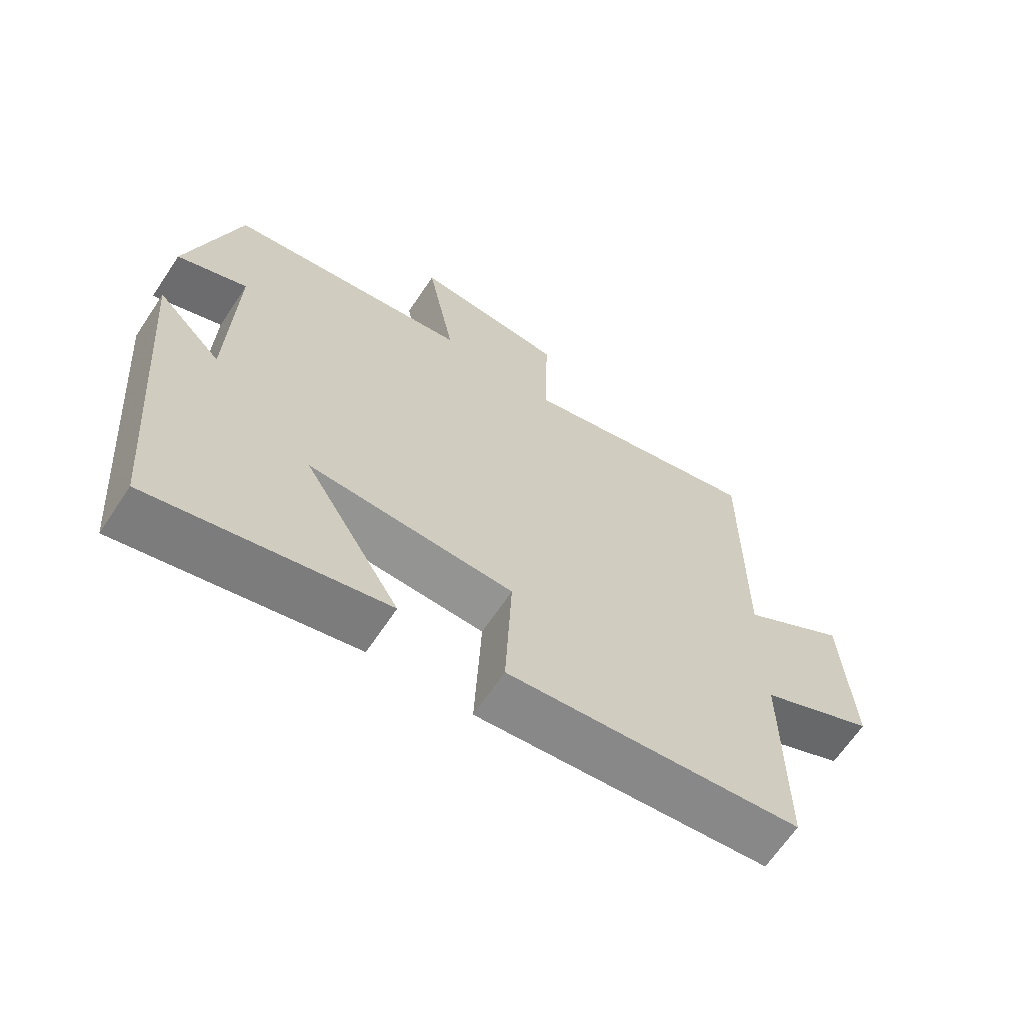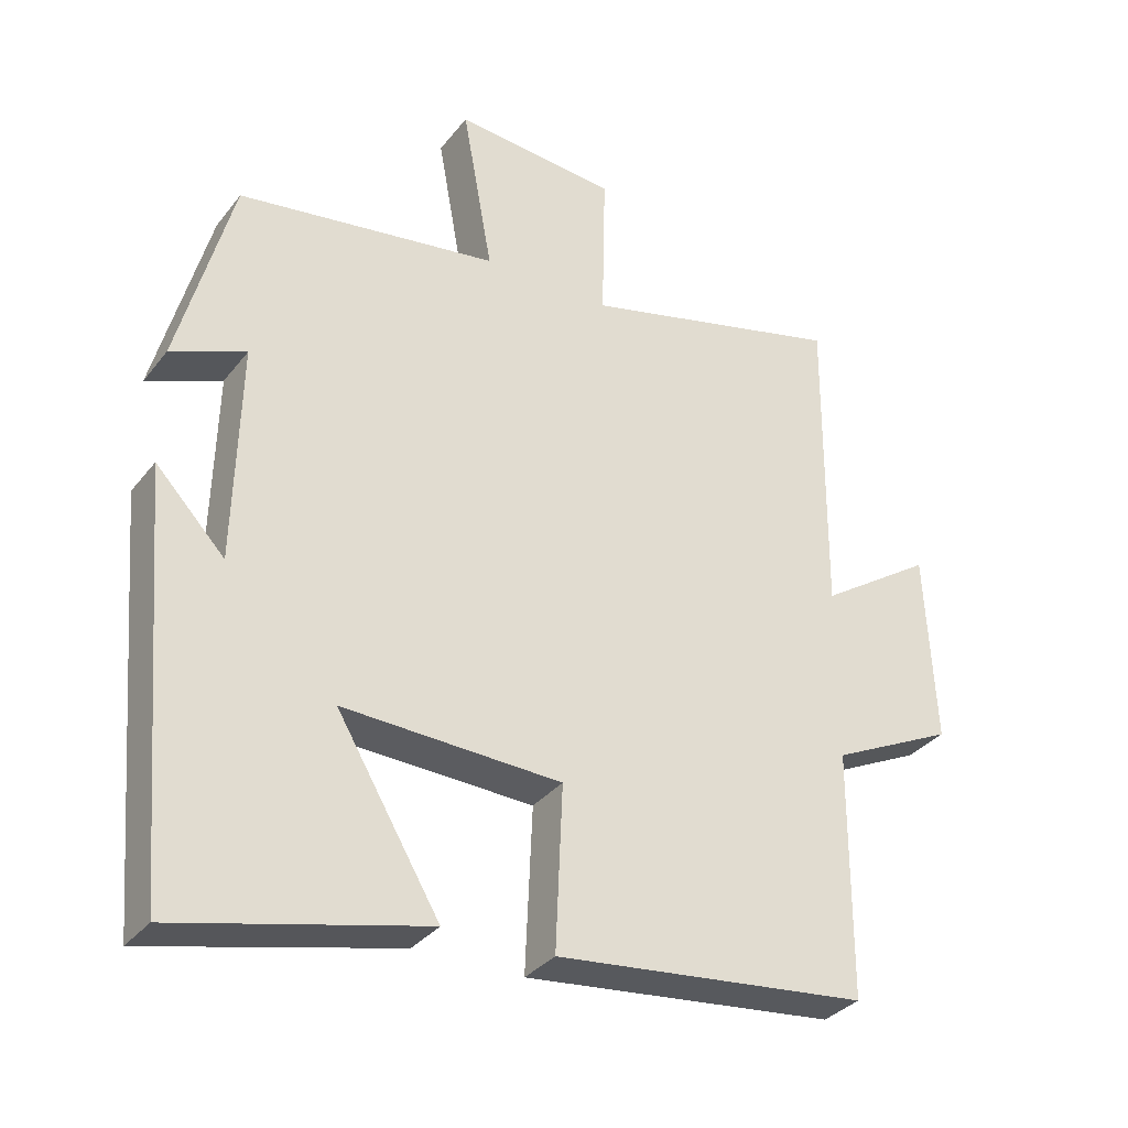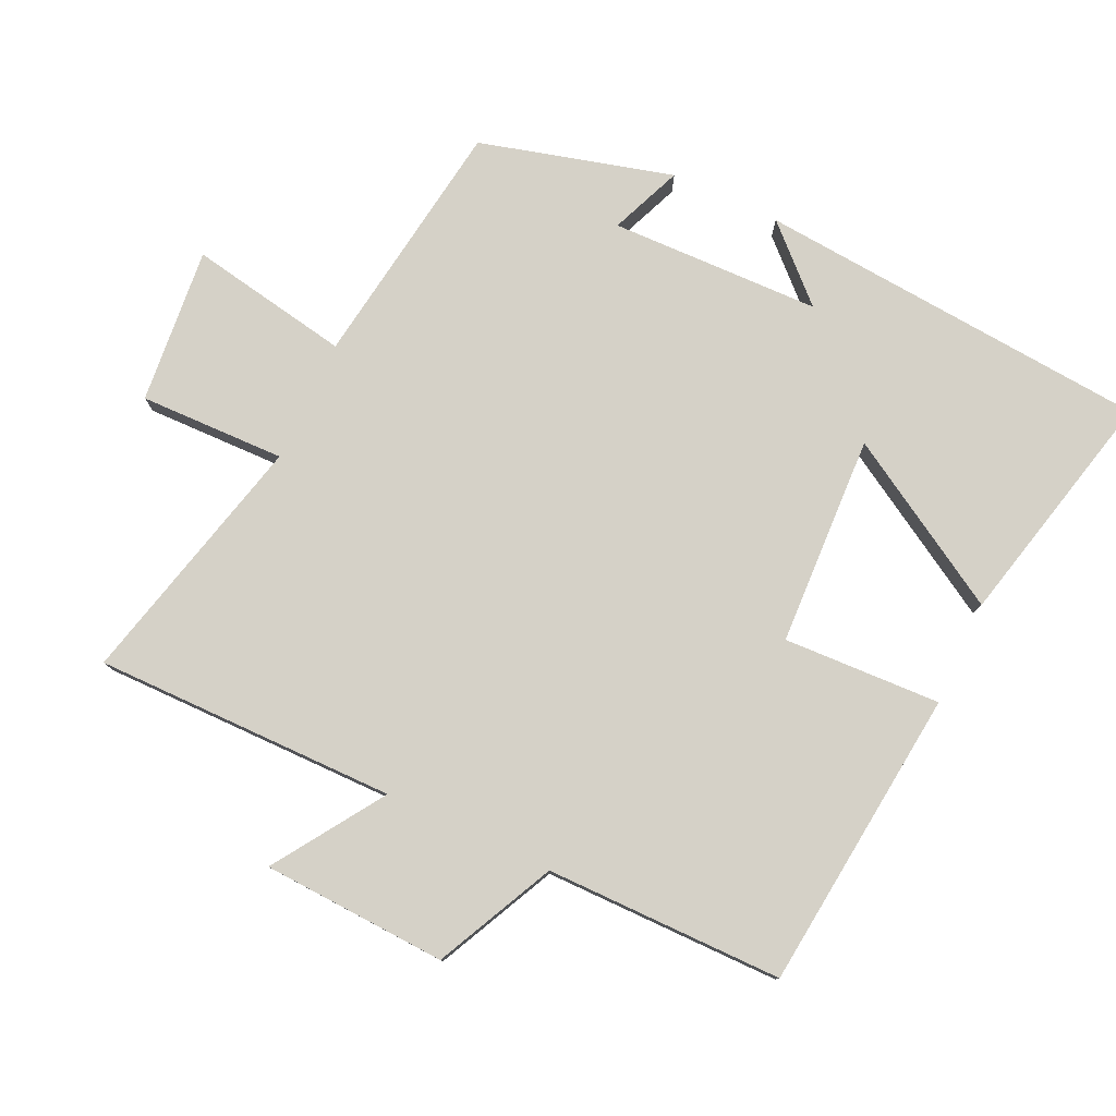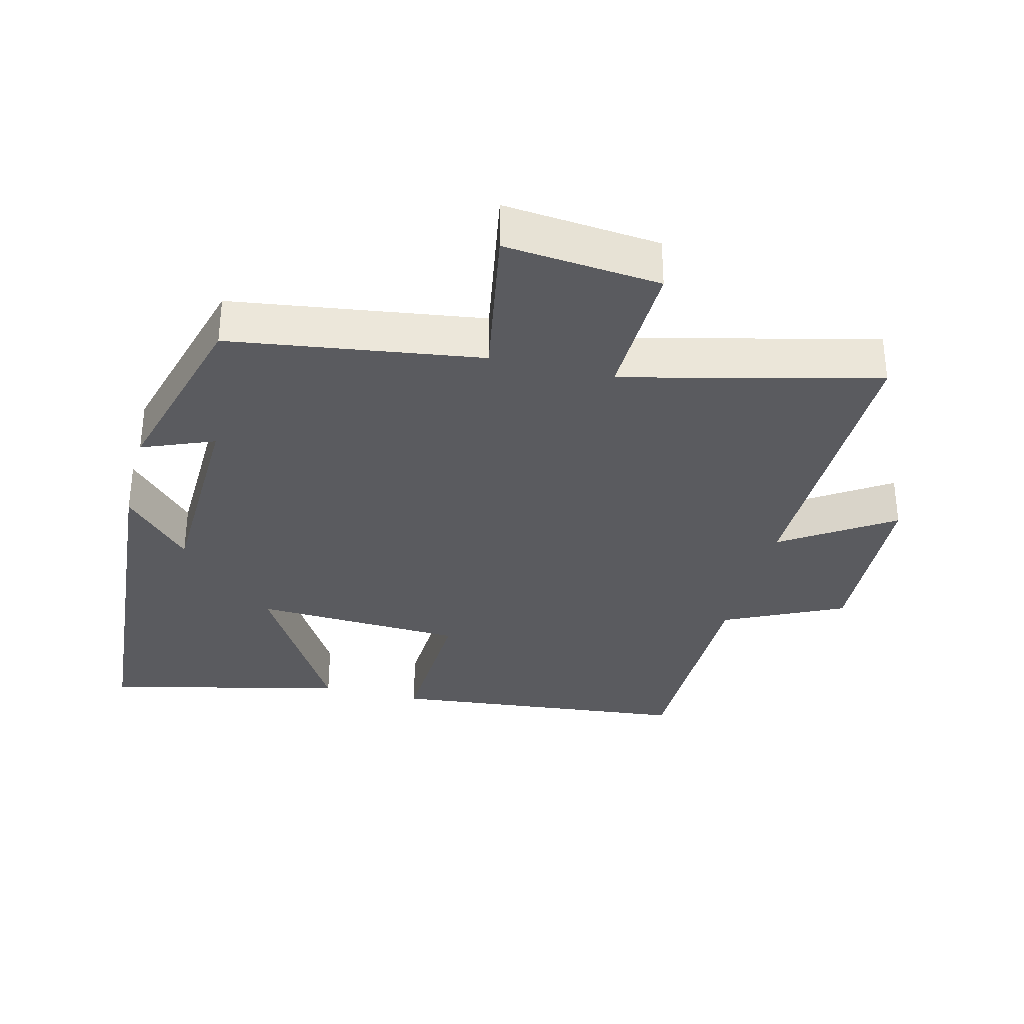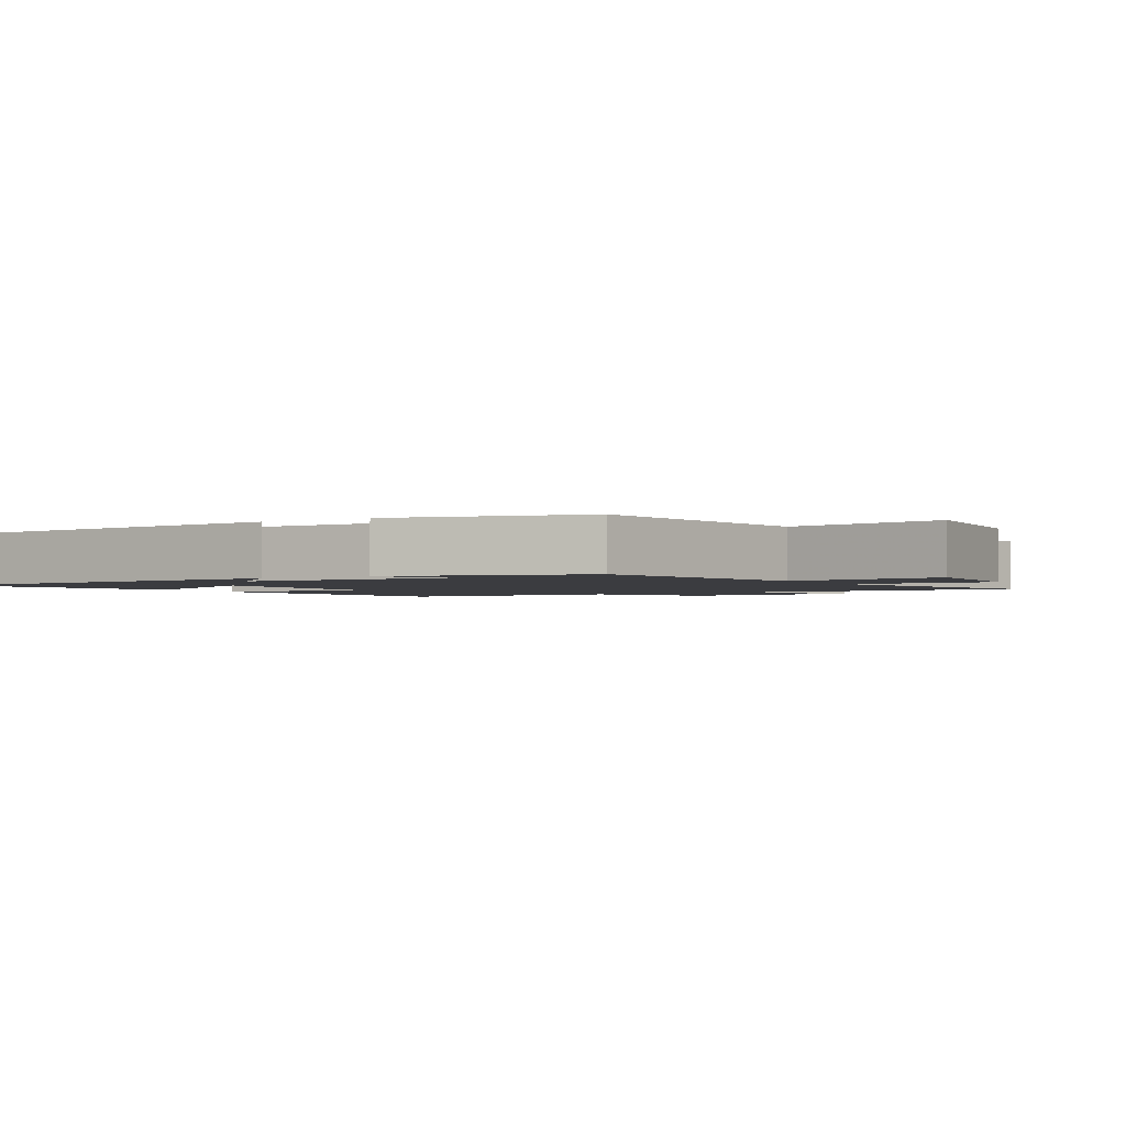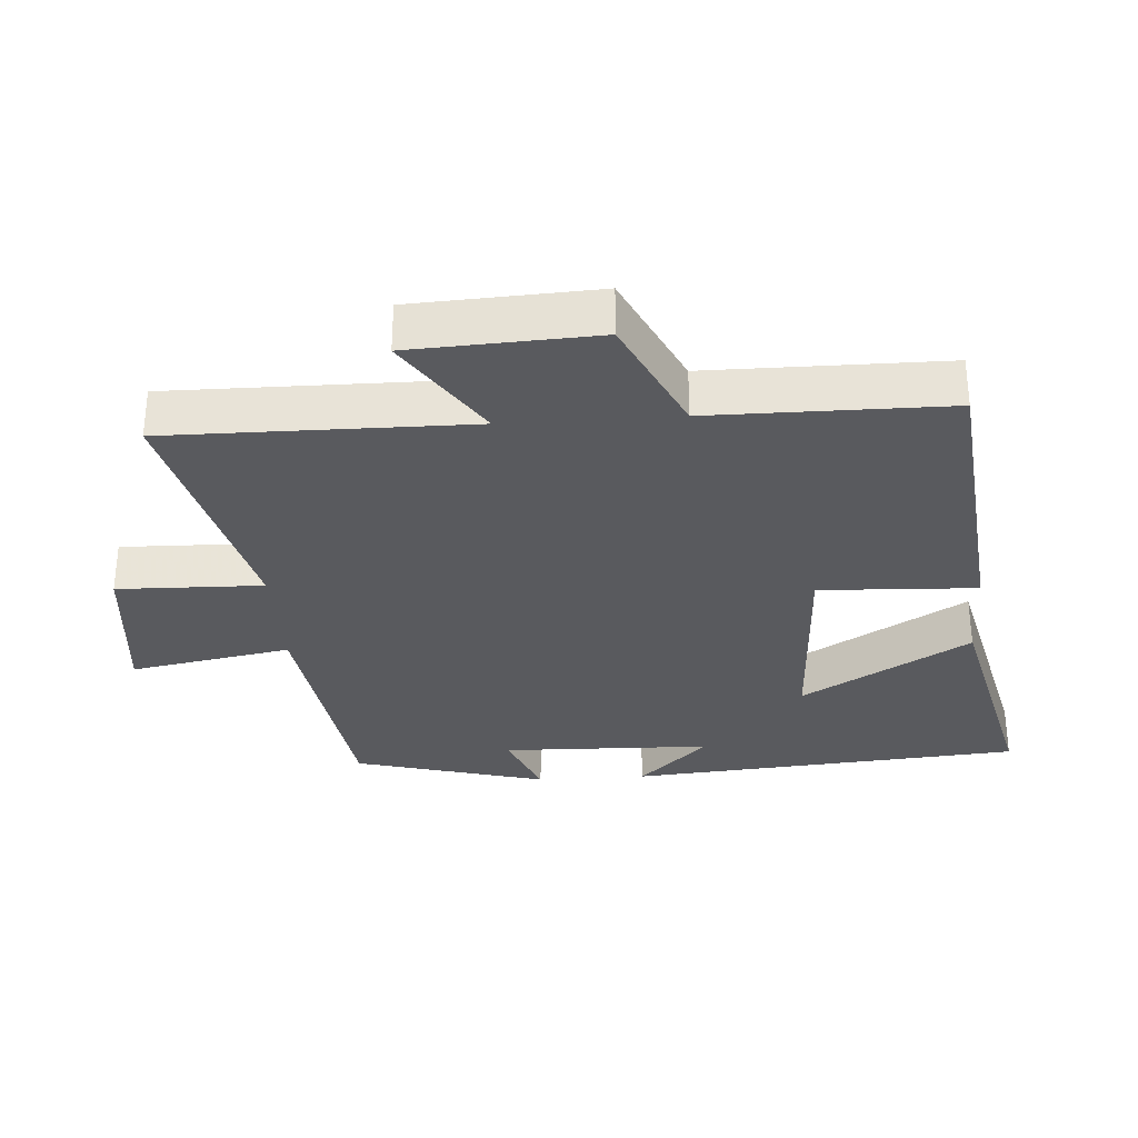
<metadata>
{"format":"obj","ext":"obj","renderer":"f3d","projection":"perspective","resolution":1024,"background":"white","views":[{"elev":-65.8,"azim":-33.7,"up":"+Z"},{"elev":-33.1,"azim":-31.8,"up":"+Z"},{"elev":78.7,"azim":115.1,"up":"+Y"},{"elev":-33.2,"azim":-14.2,"up":"+Y"},{"elev":-2.0,"azim":-58.7,"up":"+Y"},{"elev":-31.6,"azim":93.9,"up":"+Y"}]}
</metadata>
<code>
v 0.503 0.07 0.592
v 0.5 0.07 0.147
v 0.661 0.07 0.253
v 0.675 0.07 -0.019
v 0.5 0.07 -0.103
v 0.499 0.07 -0.453
v 0.054 0.07 -0.5
v 0.064 0.07 -0.268
v -0.246 0.07 -0.254
v -0.1 0.07 -0.5
v -0.452 0.07 -0.583
v -0.5 0.07 -0.001
v -0.402 0.07 -0.104
v -0.394 0.07 0.206
v -0.5 0.07 0.163
v -0.423 0.07 0.447
v -0.053 0.07 0.5
v -0.096 0.07 0.737
v 0.134 0.07 0.715
v 0.129 0.07 0.5
v 0.503 0 0.592
v 0.5 0 0.147
v 0.661 0 0.253
v 0.675 0 -0.019
v 0.5 0 -0.103
v 0.499 0 -0.453
v 0.054 0 -0.5
v 0.064 0 -0.268
v -0.246 0 -0.254
v -0.1 0 -0.5
v -0.452 0 -0.583
v -0.5 0 -0.001
v -0.402 0 -0.104
v -0.394 0 0.206
v -0.5 0 0.163
v -0.423 0 0.447
v -0.053 0 0.5
v -0.096 0 0.737
v 0.134 0 0.715
v 0.129 0 0.5
f 17 18 19 20
f 15 16 17 20
f 14 15 20 1
f 13 14 1 2
f 10 11 12 13
f 9 10 13
f 8 9 13 2
f 5 6 7 8
f 4 5 8
f 2 3 4 8
f 40 39 38 37
f 40 37 36 35
f 21 40 35 34
f 22 21 34 33
f 33 32 31 30
f 33 30 29
f 22 33 29 28
f 28 27 26 25
f 28 25 24
f 28 24 23 22
f 1 21 22 2
f 2 22 23 3
f 3 23 24 4
f 4 24 25 5
f 5 25 26 6
f 6 26 27 7
f 7 27 28 8
f 8 28 29 9
f 9 29 30 10
f 10 30 31 11
f 11 31 32 12
f 12 32 33 13
f 13 33 34 14
f 14 34 35 15
f 15 35 36 16
f 16 36 37 17
f 17 37 38 18
f 18 38 39 19
f 19 39 40 20
f 20 40 21 1

</code>
